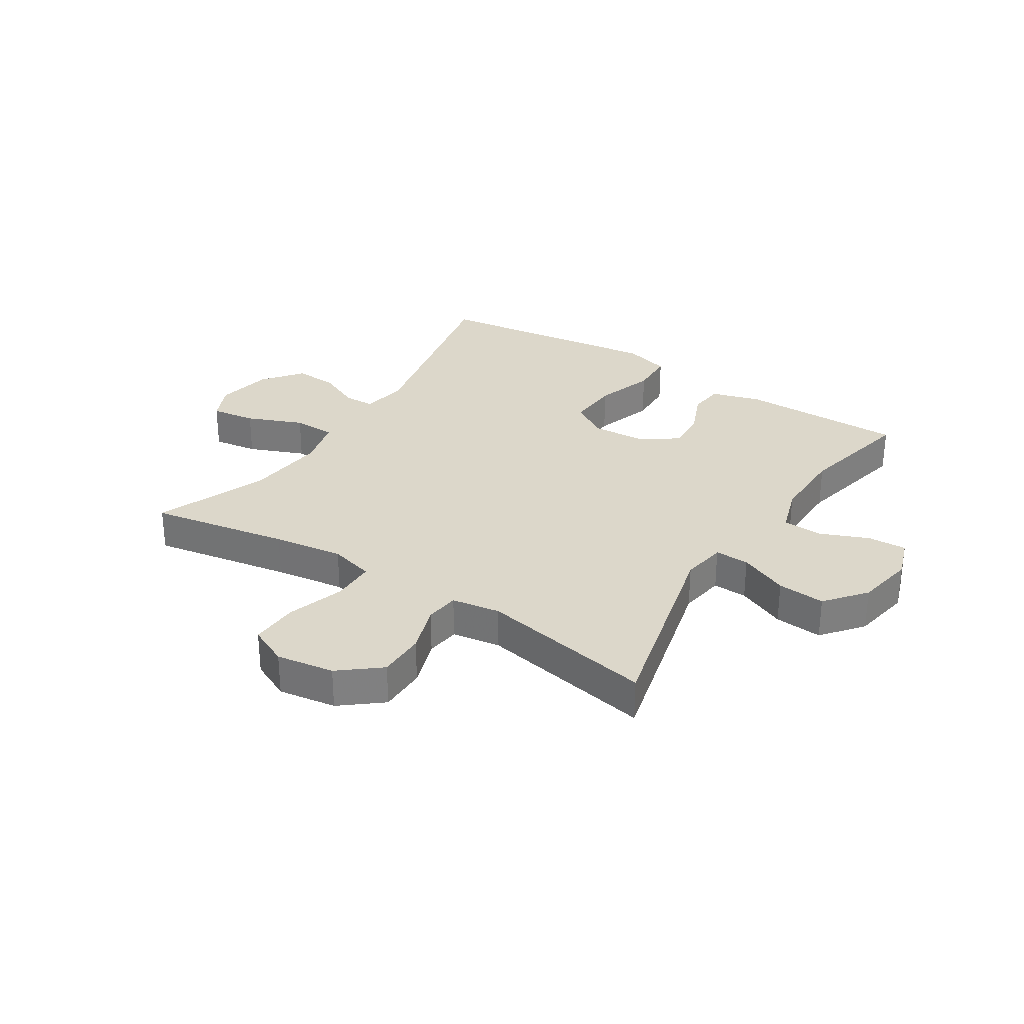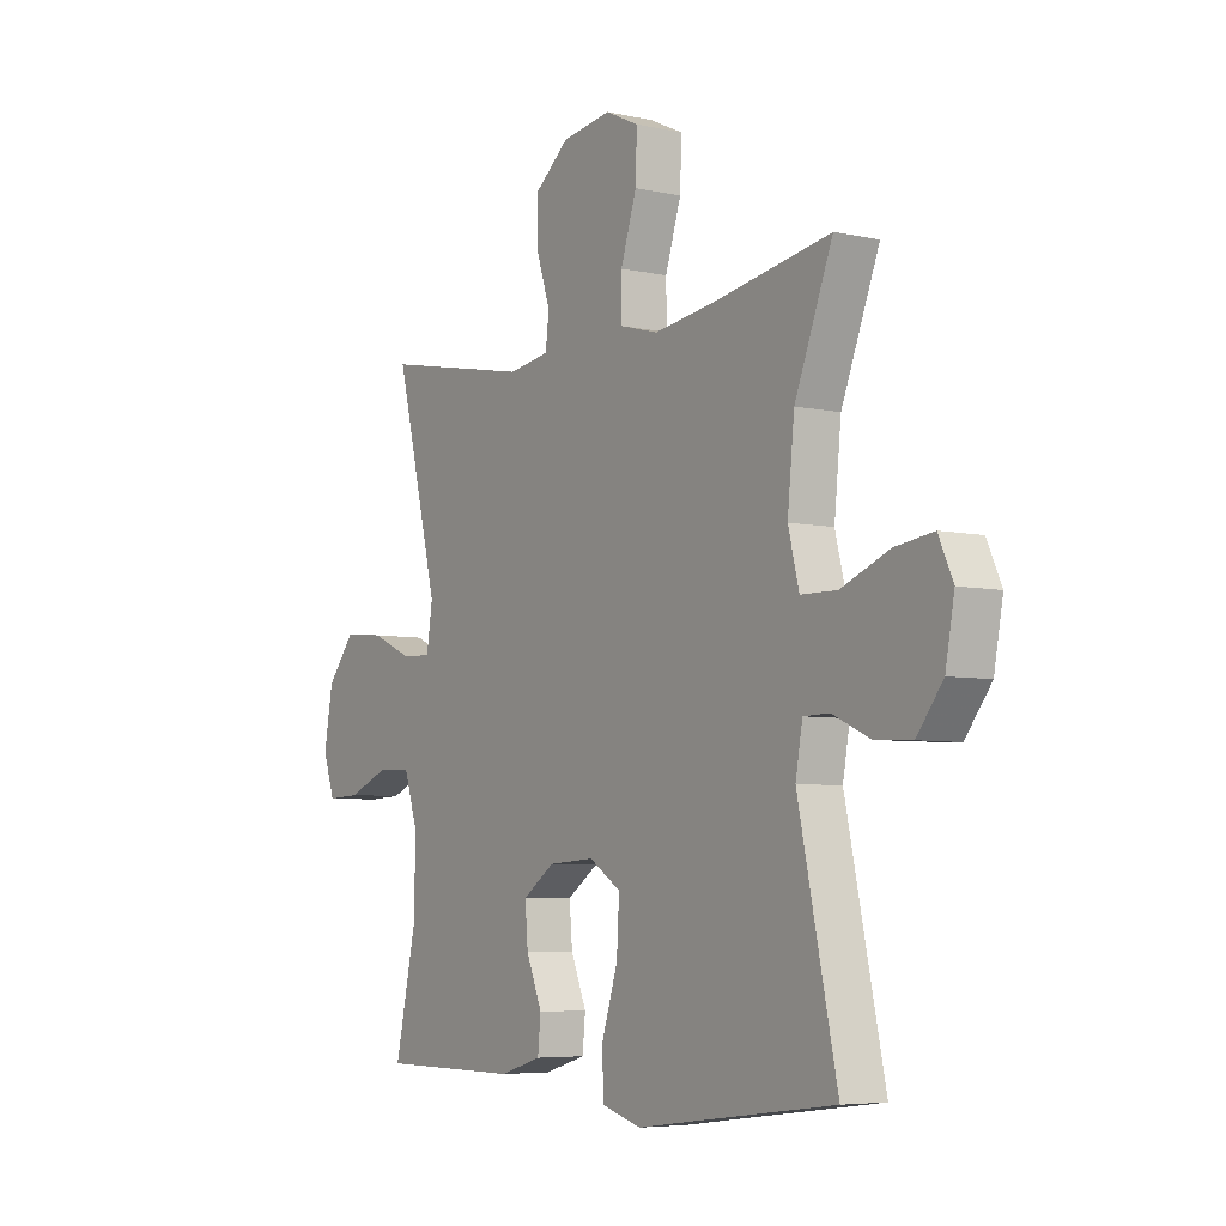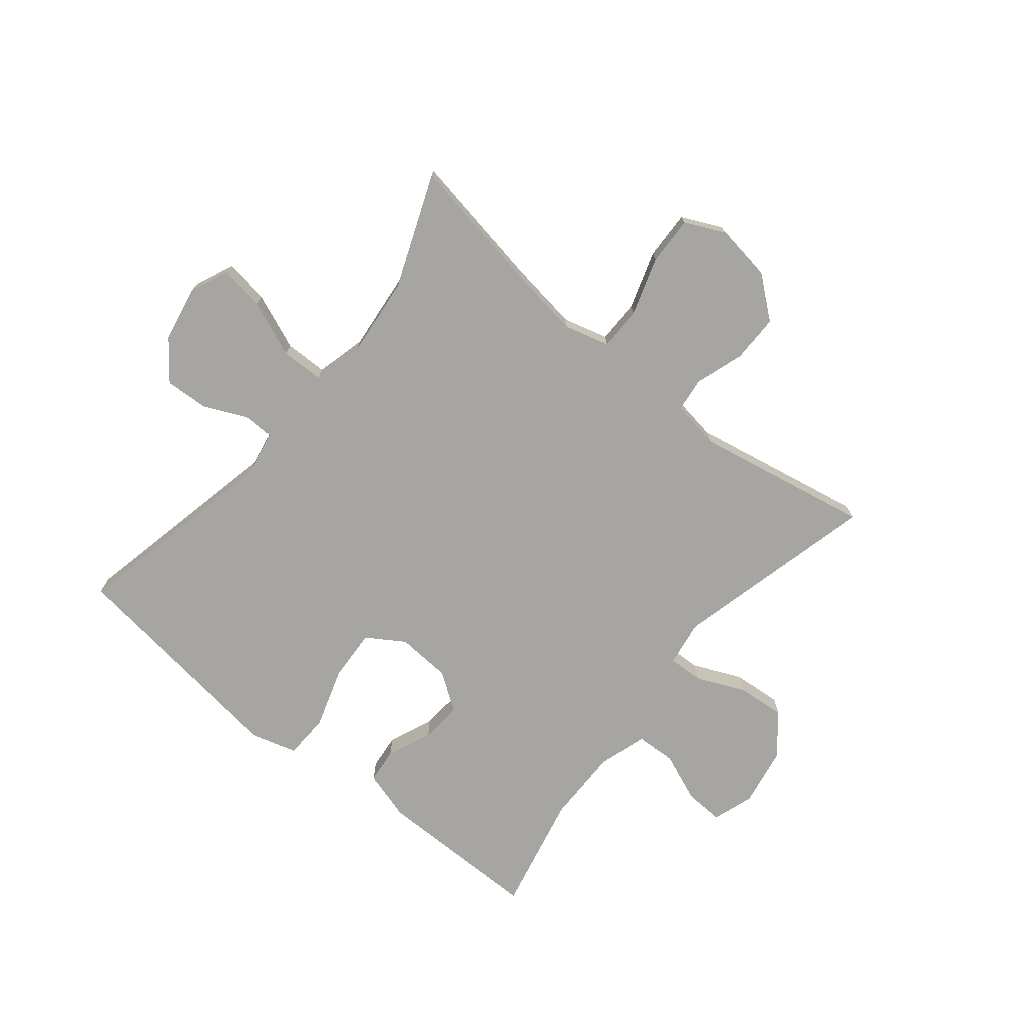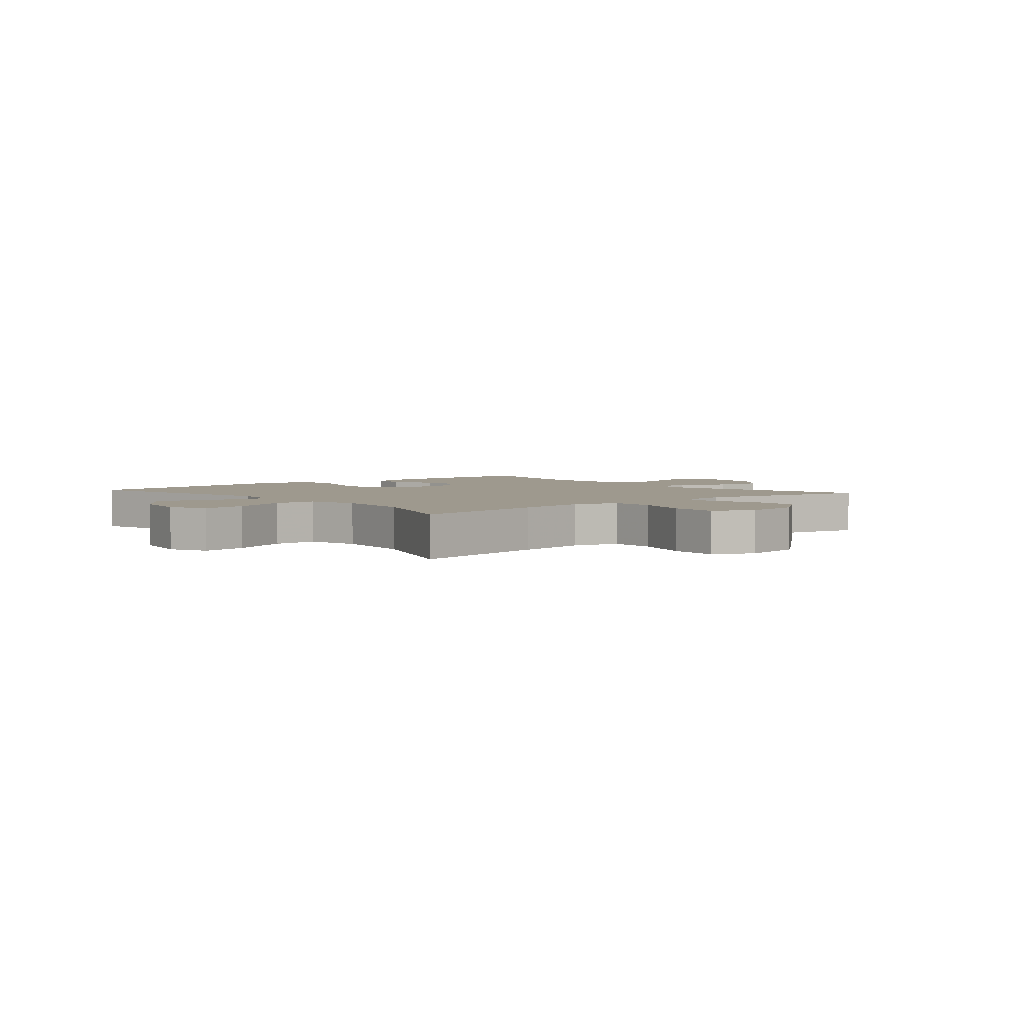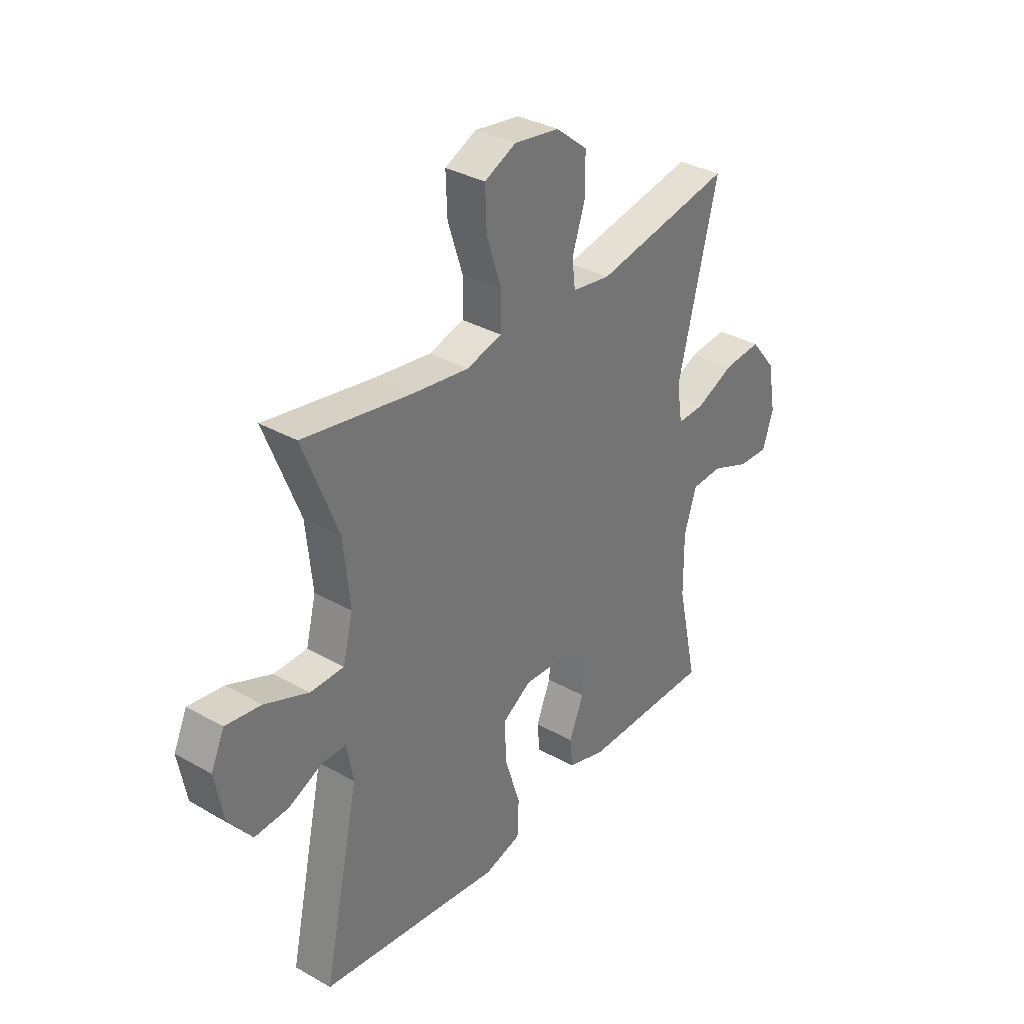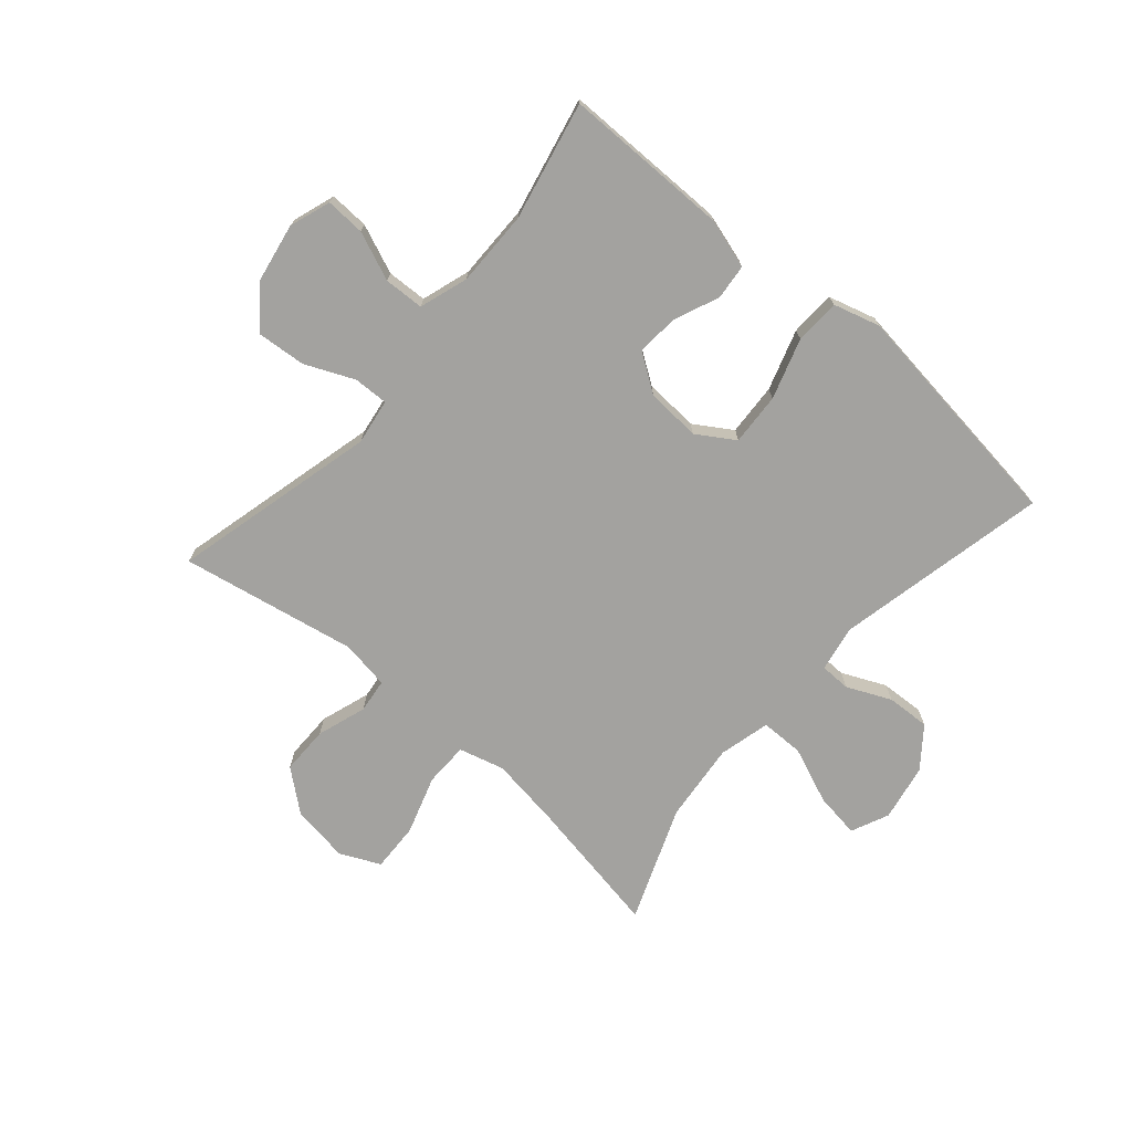
<metadata>
{"format":"obj","ext":"obj","renderer":"f3d","projection":"perspective","resolution":1024,"background":"white","views":[{"elev":30.4,"azim":32.6,"up":"+Y"},{"elev":-5.7,"azim":-124.0,"up":"+Z"},{"elev":-73.9,"azim":-39.1,"up":"+Y"},{"elev":3.5,"azim":-40.4,"up":"+Y"},{"elev":34.0,"azim":-52.5,"up":"+Z"},{"elev":-72.6,"azim":139.1,"up":"+Y"}]}
</metadata>
<code>
v -0.5 0.07 -0.5
v -0.422 0.07 -0.137
v -0.436 0.07 -0.059
v -0.488 0.07 -0.058
v -0.563 0.07 -0.092
v -0.637 0.07 -0.096
v -0.689 0.07 -0.029
v -0.707 0.07 0.068
v -0.678 0.07 0.132
v -0.601 0.07 0.121
v -0.505 0.07 0.082
v -0.432 0.07 0.083
v -0.41 0.07 0.17
v -0.424 0.07 0.306
v -0.5 0.07 0.5
v -0.261 0.07 0.458
v -0.141 0.07 0.441
v -0.064 0.07 0.462
v -0.063 0.07 0.537
v -0.095 0.07 0.636
v -0.098 0.07 0.719
v -0.03 0.07 0.751
v 0.069 0.07 0.736
v 0.138 0.07 0.68
v 0.138 0.07 0.598
v 0.11 0.07 0.514
v 0.117 0.07 0.456
v 0.2 0.07 0.443
v 0.5 0.07 0.5
v 0.413 0.07 0.151
v 0.425 0.07 0.073
v 0.484 0.07 0.075
v 0.568 0.07 0.112
v 0.65 0.07 0.119
v 0.706 0.07 0.05
v 0.724 0.07 -0.051
v 0.7 0.07 -0.121
v 0.633 0.07 -0.118
v 0.55 0.07 -0.084
v 0.482 0.07 -0.087
v 0.455 0.07 -0.17
v 0.456 0.07 -0.299
v 0.5 0.07 -0.5
v 0.217 0.07 -0.501
v 0.132 0.07 -0.476
v 0.126 0.07 -0.416
v 0.158 0.07 -0.339
v 0.164 0.07 -0.268
v 0.1 0.07 -0.224
v 0.007 0.07 -0.218
v -0.057 0.07 -0.259
v -0.052 0.07 -0.348
v -0.019 0.07 -0.451
v -0.022 0.07 -0.528
v -0.102 0.07 -0.551
v -0.225 0.07 -0.535
v -0.5 0 -0.5
v -0.422 0 -0.137
v -0.436 0 -0.059
v -0.488 0 -0.058
v -0.563 0 -0.092
v -0.637 0 -0.096
v -0.689 0 -0.029
v -0.707 0 0.068
v -0.678 0 0.132
v -0.601 0 0.121
v -0.505 0 0.082
v -0.432 0 0.083
v -0.41 0 0.17
v -0.424 0 0.306
v -0.5 0 0.5
v -0.261 0 0.458
v -0.141 0 0.441
v -0.064 0 0.462
v -0.063 0 0.537
v -0.095 0 0.636
v -0.098 0 0.719
v -0.03 0 0.751
v 0.069 0 0.736
v 0.138 0 0.68
v 0.138 0 0.598
v 0.11 0 0.514
v 0.117 0 0.456
v 0.2 0 0.443
v 0.5 0 0.5
v 0.413 0 0.151
v 0.425 0 0.073
v 0.484 0 0.075
v 0.568 0 0.112
v 0.65 0 0.119
v 0.706 0 0.05
v 0.724 0 -0.051
v 0.7 0 -0.121
v 0.633 0 -0.118
v 0.55 0 -0.084
v 0.482 0 -0.087
v 0.455 0 -0.17
v 0.456 0 -0.299
v 0.5 0 -0.5
v 0.217 0 -0.501
v 0.132 0 -0.476
v 0.126 0 -0.416
v 0.158 0 -0.339
v 0.164 0 -0.268
v 0.1 0 -0.224
v 0.007 0 -0.218
v -0.057 0 -0.259
v -0.052 0 -0.348
v -0.019 0 -0.451
v -0.022 0 -0.528
v -0.102 0 -0.551
v -0.225 0 -0.535
f 53 54 55 56
f 52 53 56 1
f 51 52 1 2
f 50 51 2 3
f 49 50 3
f 44 45 46 47
f 42 43 44 47
f 41 42 47 48
f 40 41 48 49
f 36 37 38 39
f 36 39 40
f 35 36 40
f 32 33 34 35
f 31 32 35 40
f 28 29 30
f 27 28 30 31
f 23 24 25 26
f 23 26 27
f 22 23 27
f 19 20 21 22
f 18 19 22 27
f 17 18 27 31
f 14 15 16
f 13 14 16 17
f 12 13 17 31
f 8 9 10 11
f 4 5 6 7
f 3 4 7 8
f 12 31 40 49
f 11 12 49
f 3 8 11 49
f 112 111 110 109
f 57 112 109 108
f 58 57 108 107
f 59 58 107 106
f 59 106 105
f 103 102 101 100
f 103 100 99 98
f 104 103 98 97
f 105 104 97 96
f 95 94 93 92
f 96 95 92
f 96 92 91
f 91 90 89 88
f 96 91 88 87
f 86 85 84
f 87 86 84 83
f 82 81 80 79
f 83 82 79
f 83 79 78
f 78 77 76 75
f 83 78 75 74
f 87 83 74 73
f 72 71 70
f 73 72 70 69
f 87 73 69 68
f 67 66 65 64
f 63 62 61 60
f 64 63 60 59
f 105 96 87 68
f 105 68 67
f 105 67 64 59
f 1 57 58 2
f 2 58 59 3
f 3 59 60 4
f 4 60 61 5
f 5 61 62 6
f 6 62 63 7
f 7 63 64 8
f 8 64 65 9
f 9 65 66 10
f 10 66 67 11
f 11 67 68 12
f 12 68 69 13
f 13 69 70 14
f 14 70 71 15
f 15 71 72 16
f 16 72 73 17
f 17 73 74 18
f 18 74 75 19
f 19 75 76 20
f 20 76 77 21
f 21 77 78 22
f 22 78 79 23
f 23 79 80 24
f 24 80 81 25
f 25 81 82 26
f 26 82 83 27
f 27 83 84 28
f 28 84 85 29
f 29 85 86 30
f 30 86 87 31
f 31 87 88 32
f 32 88 89 33
f 33 89 90 34
f 34 90 91 35
f 35 91 92 36
f 36 92 93 37
f 37 93 94 38
f 38 94 95 39
f 39 95 96 40
f 40 96 97 41
f 41 97 98 42
f 42 98 99 43
f 43 99 100 44
f 44 100 101 45
f 45 101 102 46
f 46 102 103 47
f 47 103 104 48
f 48 104 105 49
f 49 105 106 50
f 50 106 107 51
f 51 107 108 52
f 52 108 109 53
f 53 109 110 54
f 54 110 111 55
f 55 111 112 56
f 56 112 57 1

</code>
